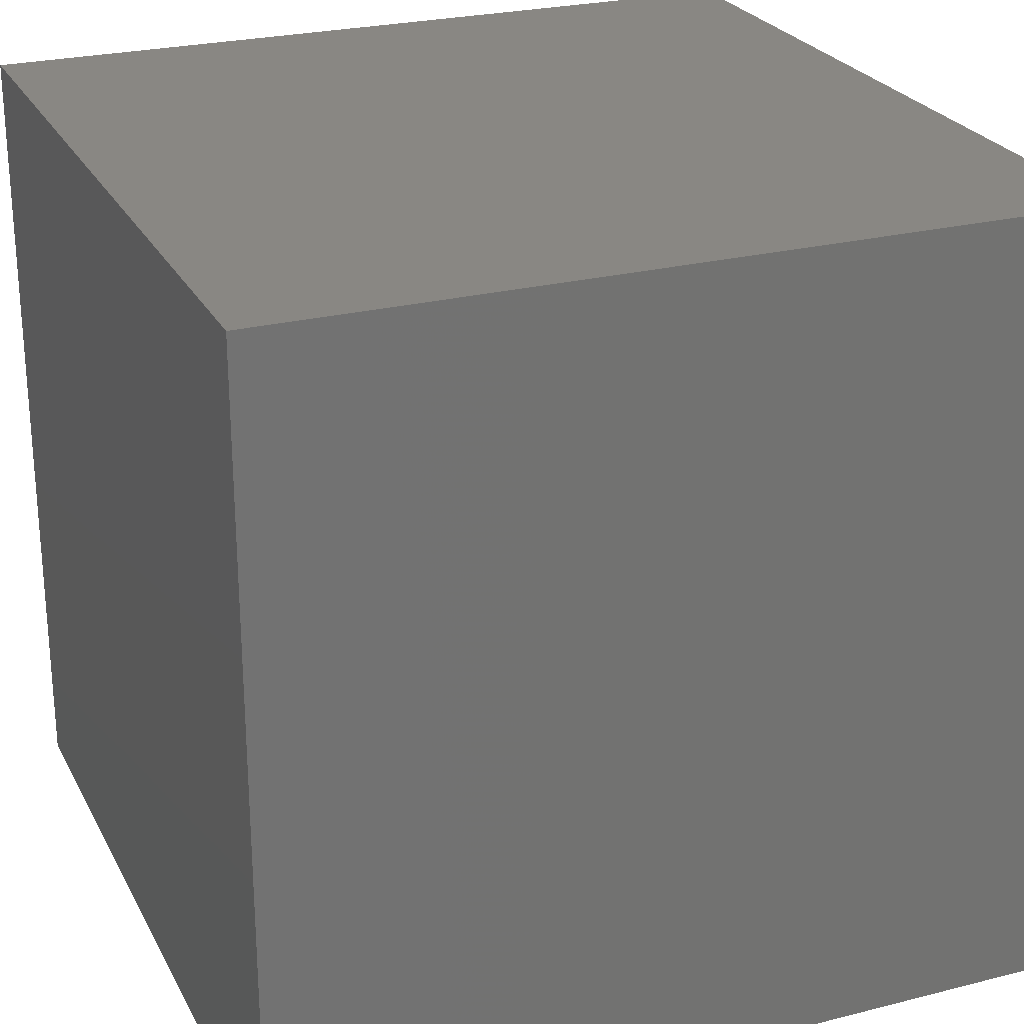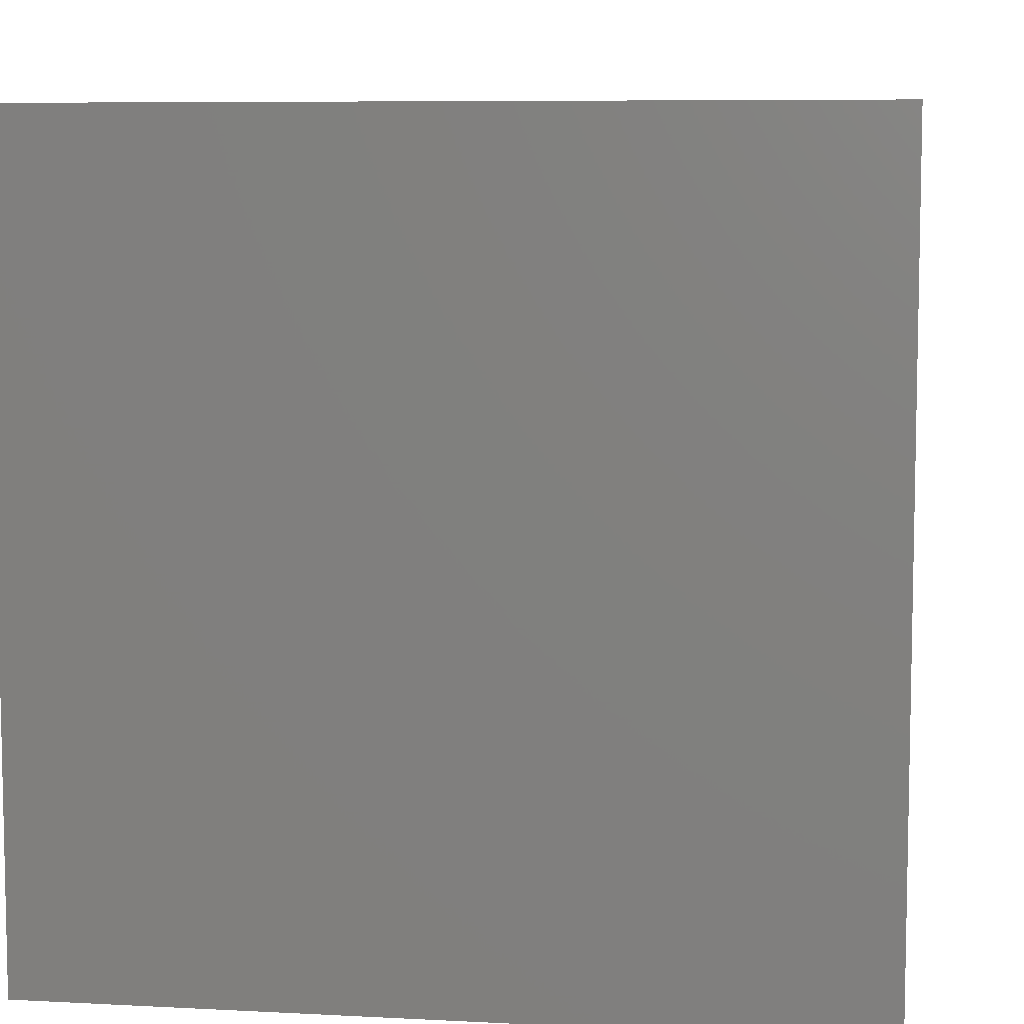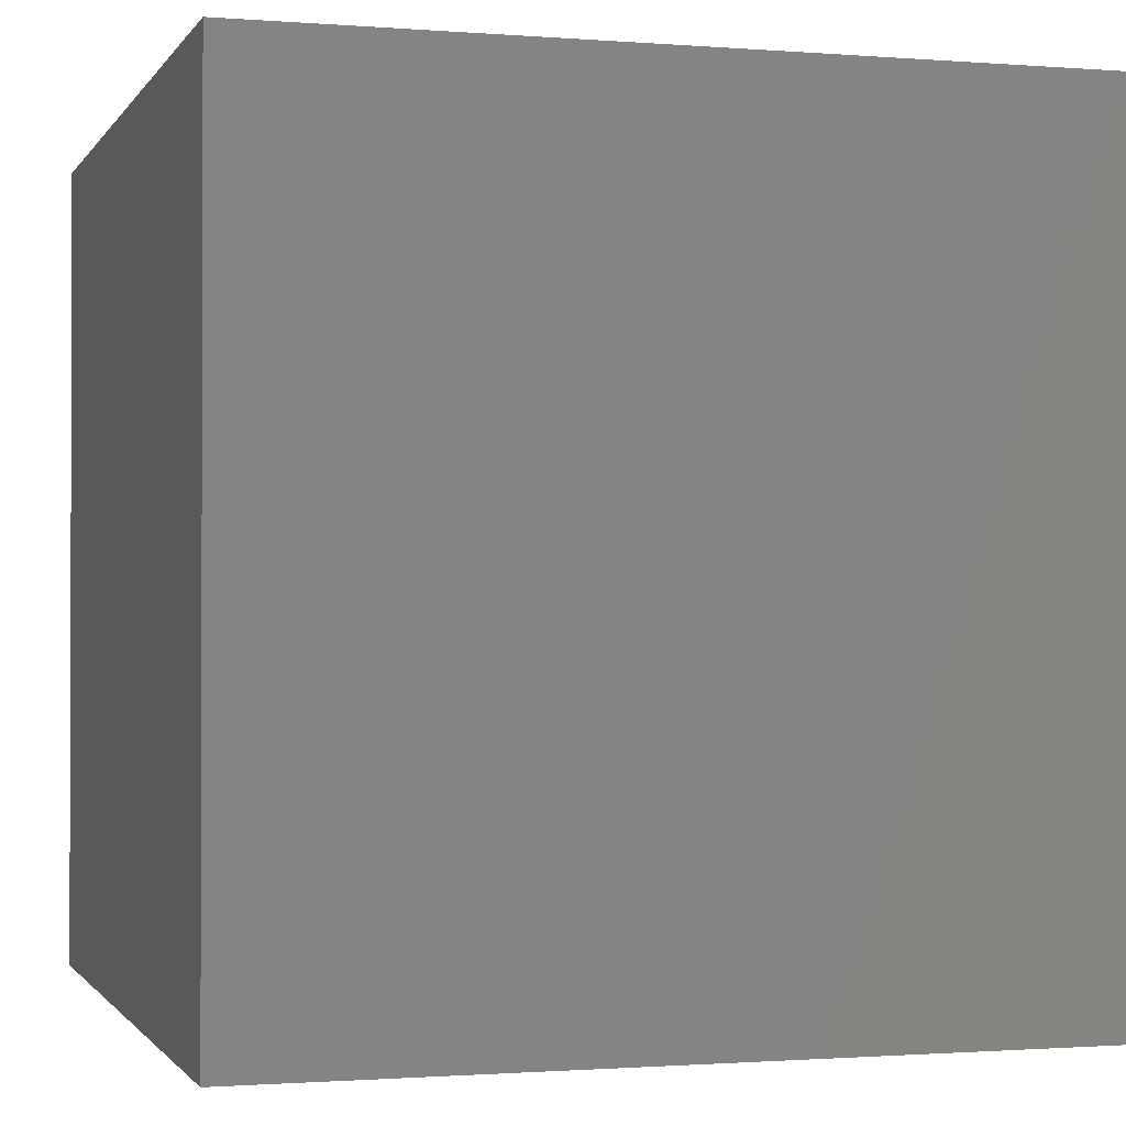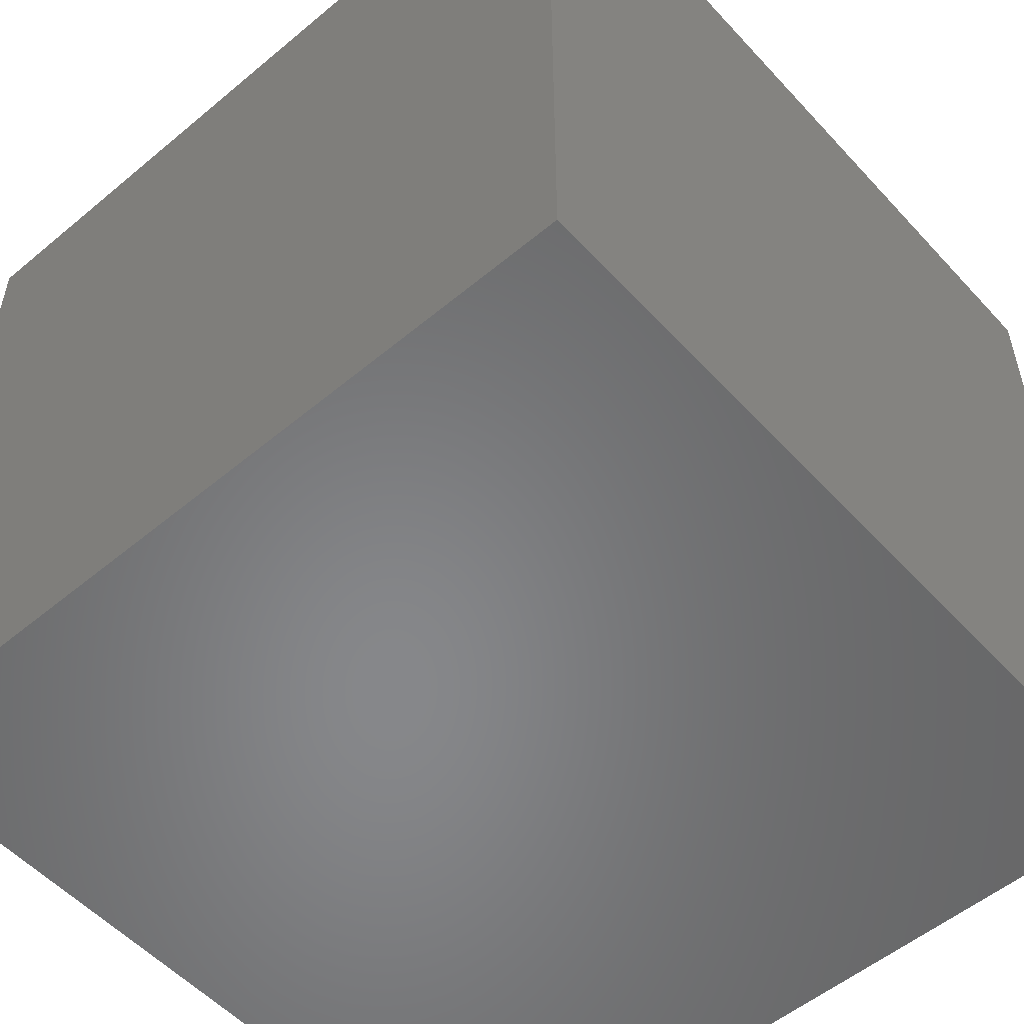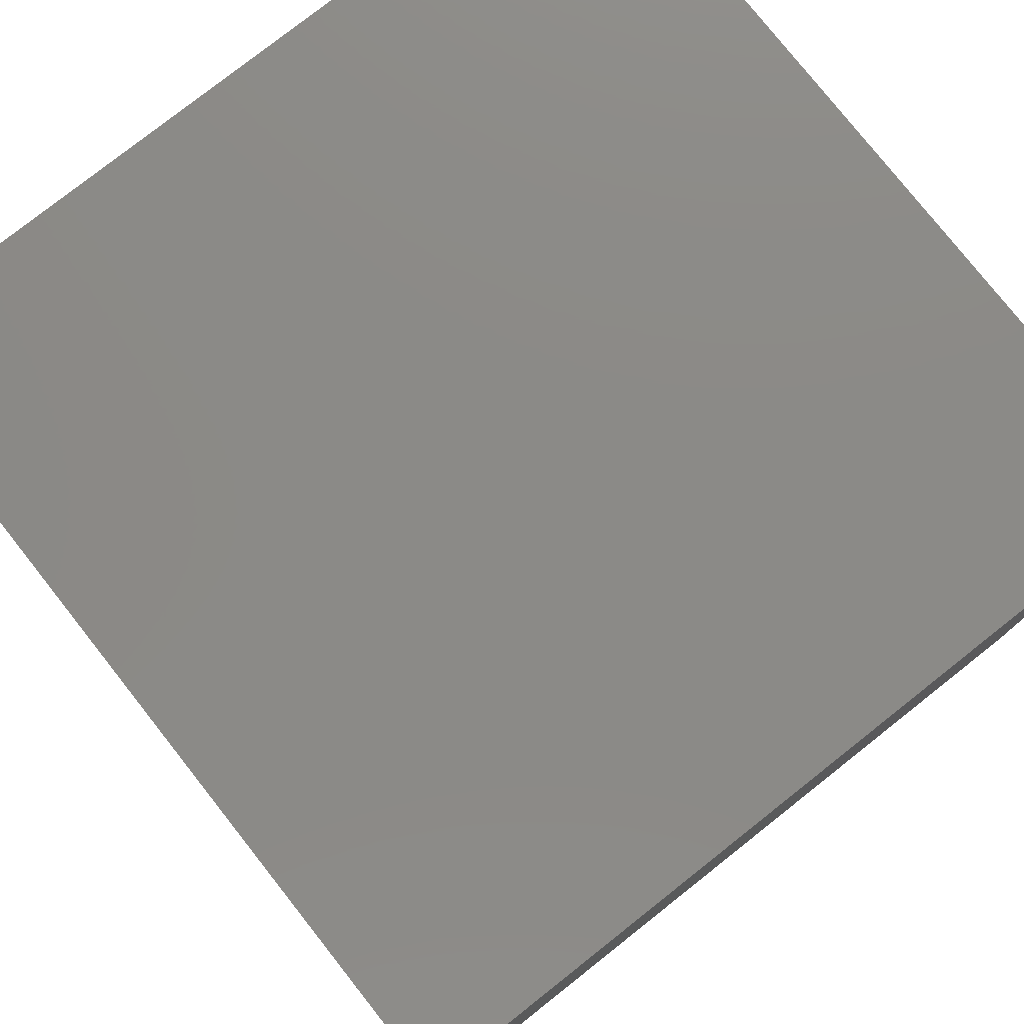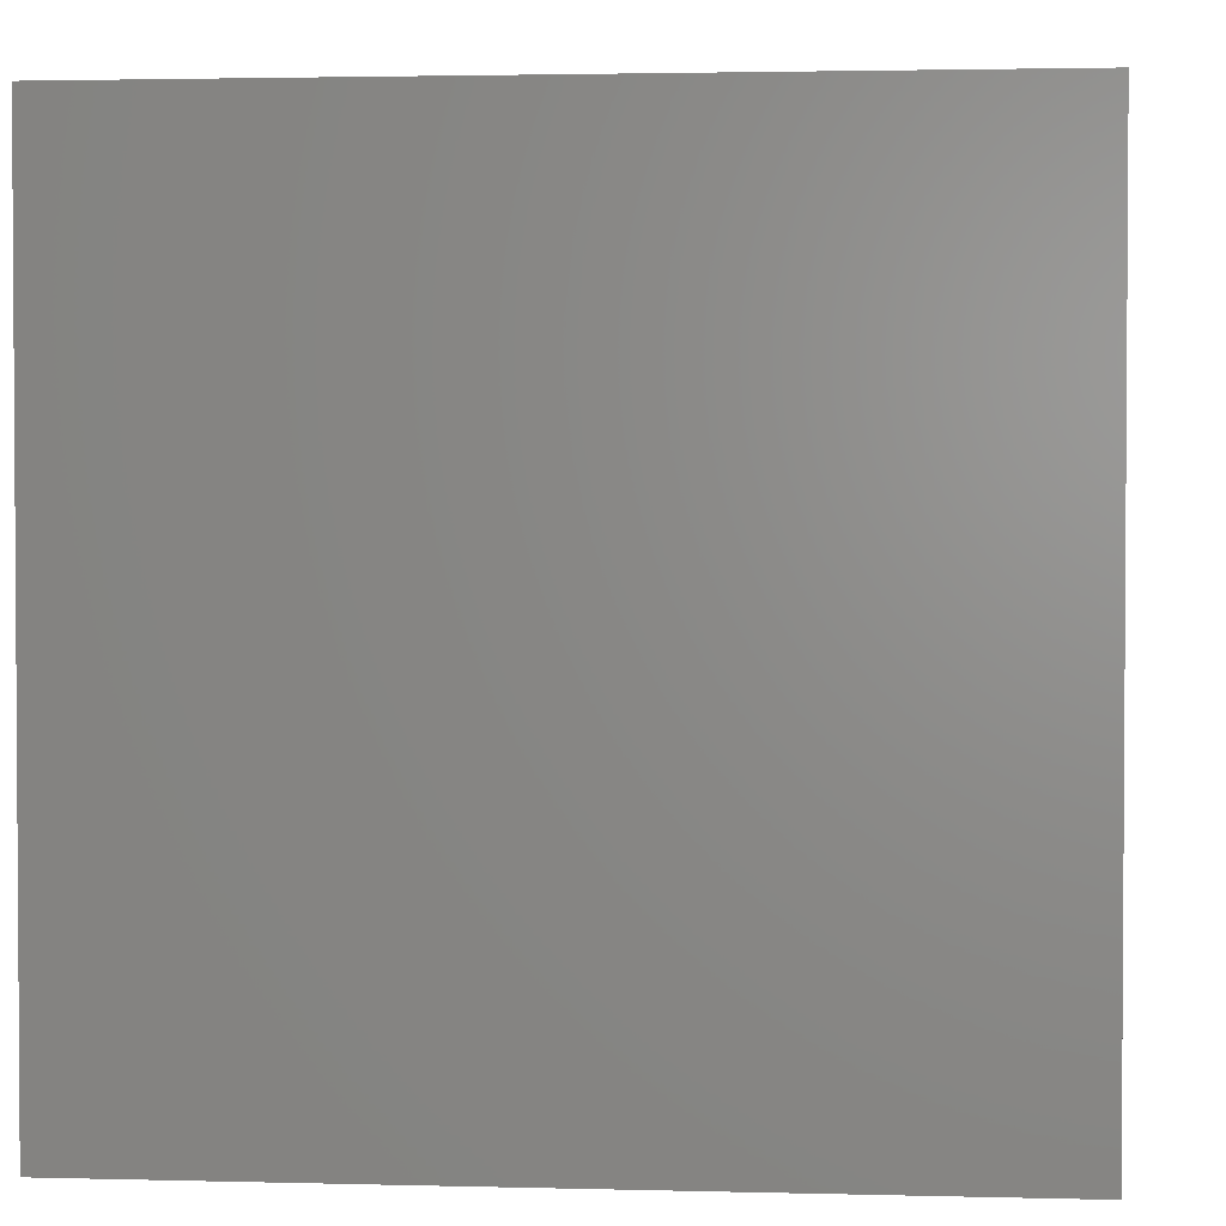
<metadata>
{"format":"stl","ext":"stl","renderer":"f3d","projection":"perspective","resolution":1024,"background":"white","views":[{"elev":25.3,"azim":-112.2,"up":"+Y"},{"elev":7.4,"azim":-81.5,"up":"+Y"},{"elev":-1.1,"azim":-106.5,"up":"+Y"},{"elev":-54.1,"azim":41.5,"up":"+Y"},{"elev":78.3,"azim":51.7,"up":"+Y"},{"elev":2.3,"azim":95.3,"up":"+Y"}]}
</metadata>
<code>
# stl→obj: 8 verts, 12 faces
v 1 4 9
v 0 4 9
v 1 3 9
v 0 3 9
v 1 3 8
v 0 3 8
v 1 4 8
v 0 4 8
f 1 2 3
f 3 2 4
f 5 6 7
f 7 6 8
f 4 6 3
f 3 6 5
f 2 8 4
f 4 8 6
f 1 7 2
f 2 7 8
f 3 5 1
f 1 5 7

</code>
